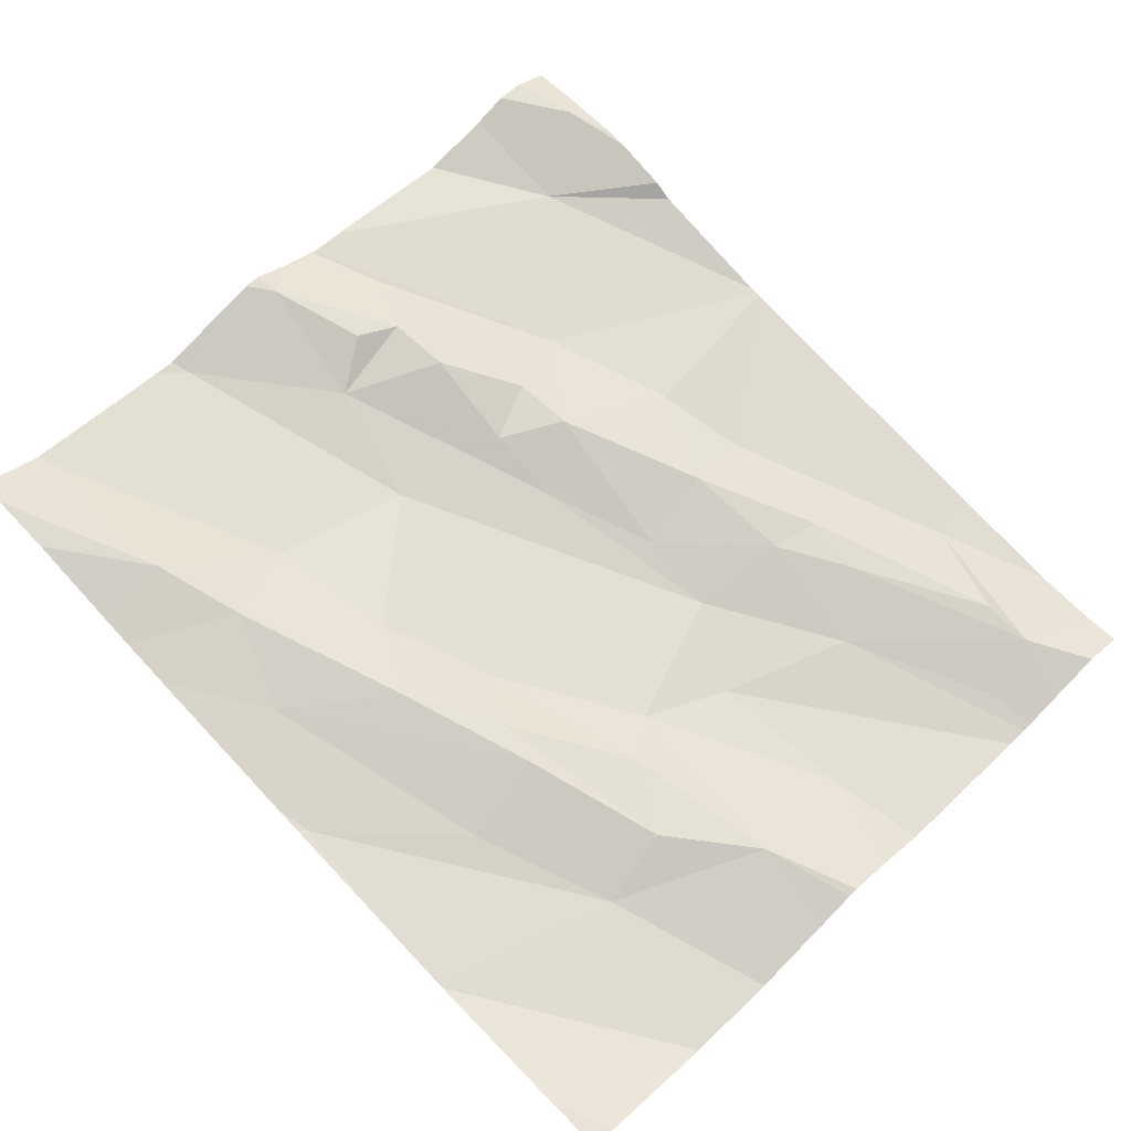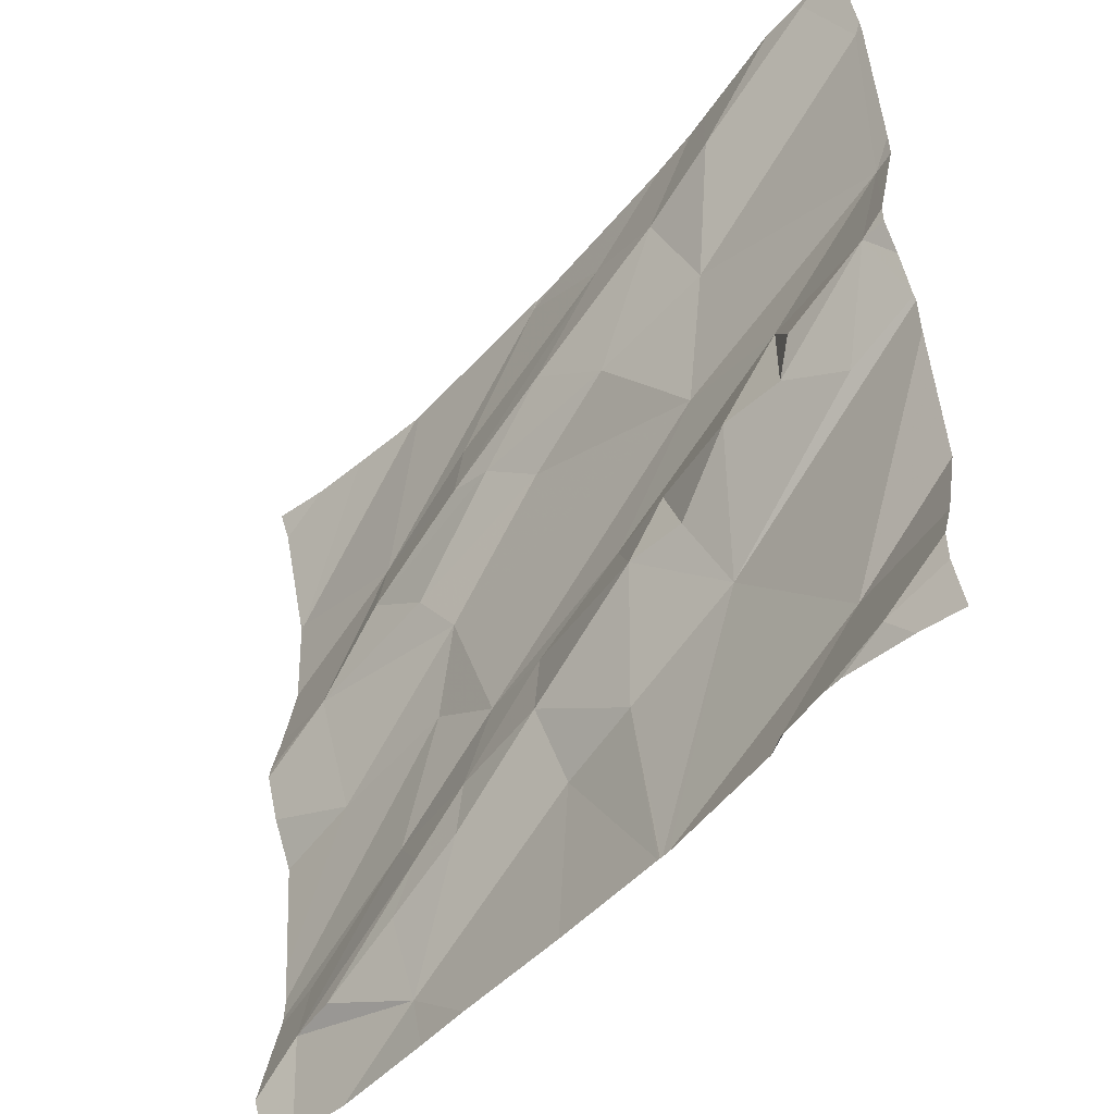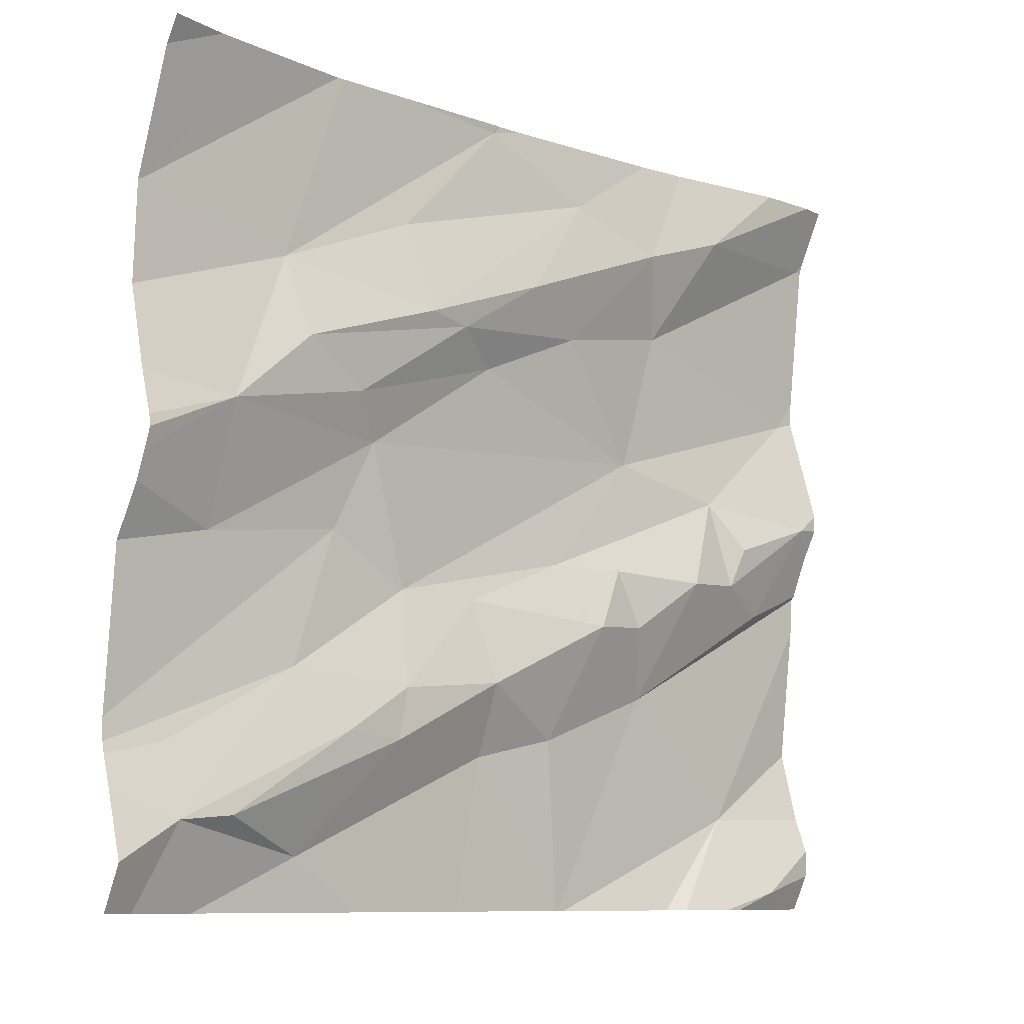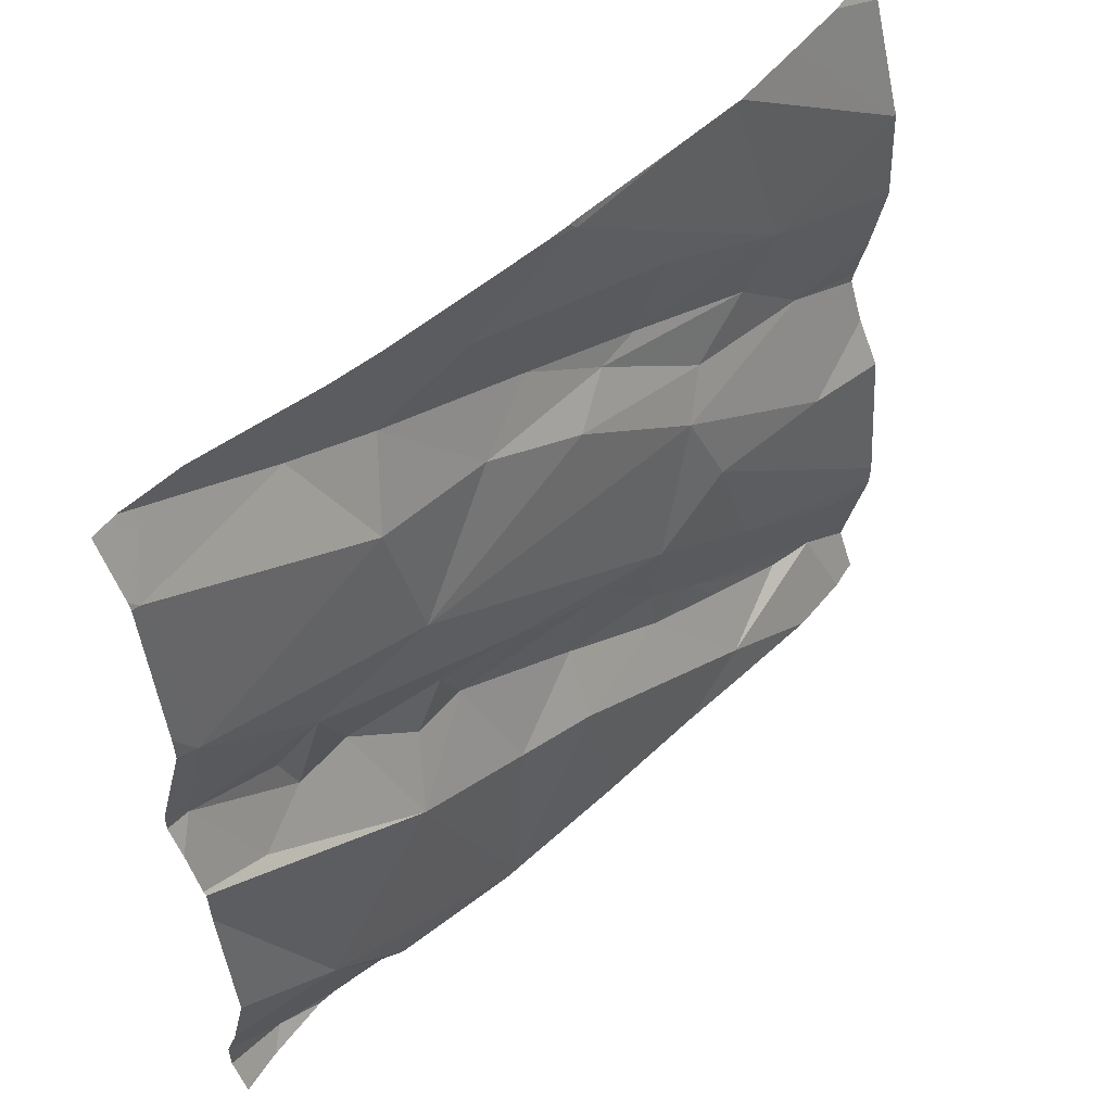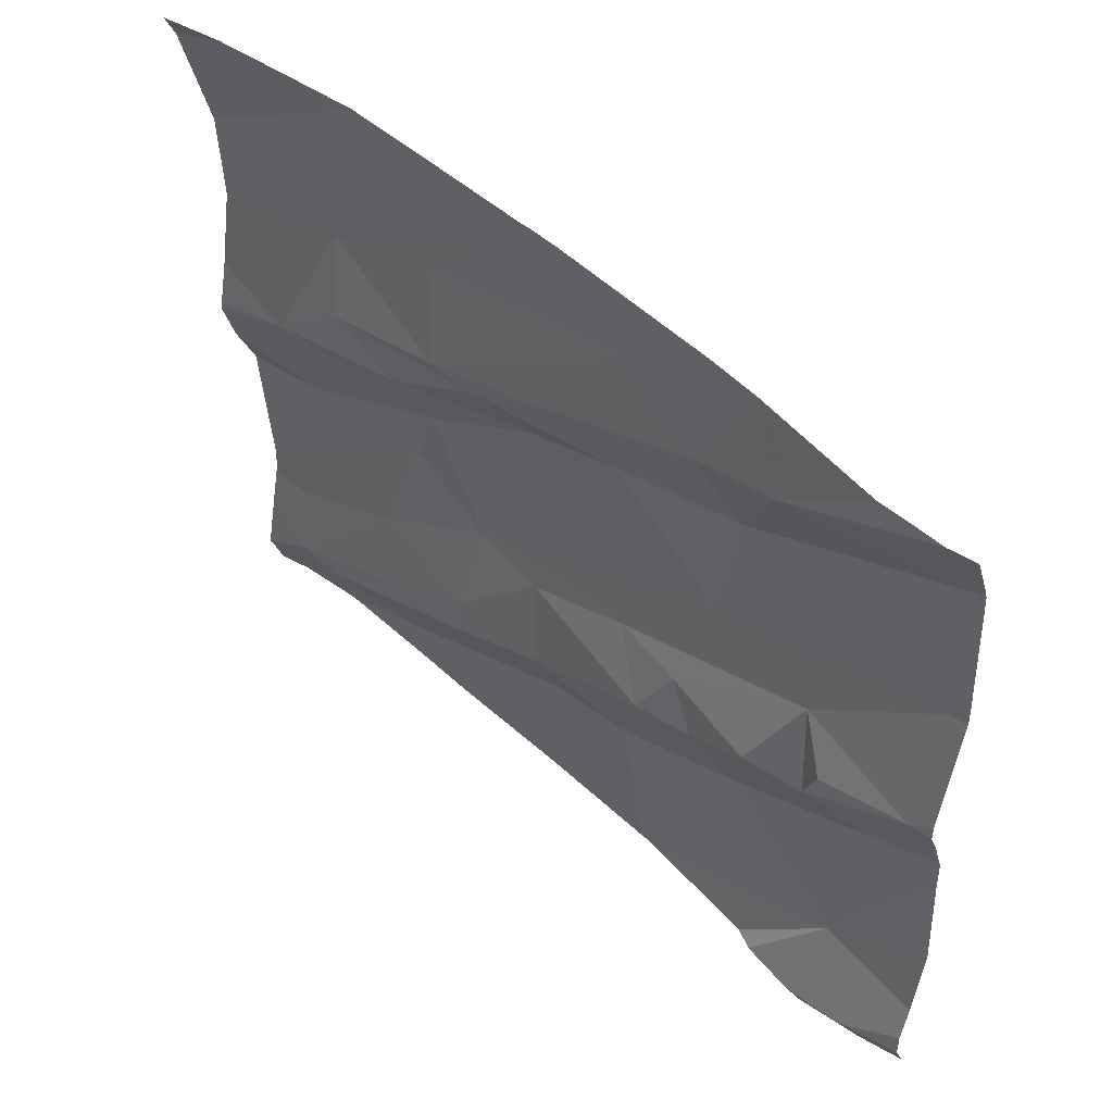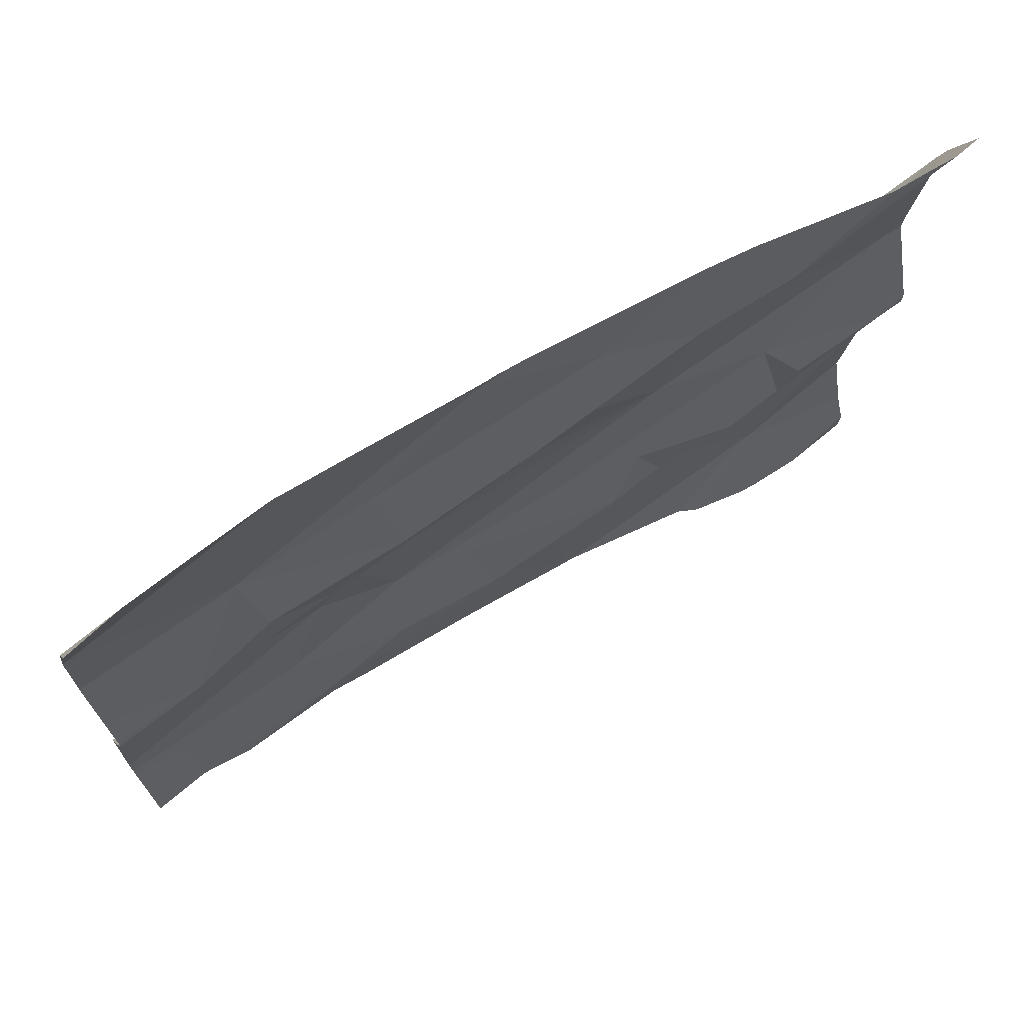
<metadata>
{"format":"obj","ext":"obj","renderer":"f3d","projection":"perspective","resolution":1024,"background":"white","views":[{"elev":65.0,"azim":-134.2,"up":"+Z"},{"elev":-45.6,"azim":42.3,"up":"+Y"},{"elev":-9.3,"azim":-52.2,"up":"+Y"},{"elev":50.5,"azim":124.6,"up":"+Y"},{"elev":49.7,"azim":35.6,"up":"+Y"},{"elev":70.8,"azim":-39.9,"up":"+Y"}]}
</metadata>
<code>
v -58.28 279.2 501.5
v -58.28 279.2 501.5
v -58.28 279.2 501.5
v -58.27 279.2 501.5
v -58.28 279 501.5
v -58.28 278.9 501.5
v -58.28 278.9 501.5
v -58.17 279 501.6
v -58.28 278.9 501.5
v -58.28 279.1 501.5
v -58.28 279.3 501.5
v -58.28 279.2 501.5
v -58.08 279.1 501.5
v -58.28 278.8 501.5
v -58.28 278.9 501.5
v -58.16 278.8 501.5
v -58.28 278.6 501.5
v -58.28 278.6 501.5
v -58.28 278.6 501.5
v -58.28 278.7 501.5
v -58.05 278.7 501.5
v -57.99 278.8 501.5
v -58.28 278.5 501.5
v -58.28 278.5 501.5
v -58.21 278.5 501.5
v -58.21 278.6 501.5
v -58.28 278.4 501.5
v -58.02 279.4 501.6
v -58.13 279.4 501.6
v -58.02 279.4 501.6
v -58.03 278.5 501.5
v -58.14 278.5 501.5
v -58.03 278.6 501.6
v -57.99 279 501.6
v -58.07 279 501.6
v -57.95 278.9 501.6
v -57.99 278.6 501.6
v -57.91 278.6 501.6
v -57.77 278.7 501.6
v -57.76 278.6 501.6
v -57.49 278.7 501.6
v -57.34 278.5 501.6
v -57.27 279.4 501.7
v -57.65 278.6 501.6
v -57.53 279.2 501.7
v -57.65 279.3 501.6
v -57.53 279.4 501.7
v -57.9 278.7 501.6
v -57.78 279.3 501.6
v -57.92 279.2 501.6
v -57.89 278.8 501.6
v -57.23 279.1 501.7
v -57.39 278.9 501.7
v -57.53 279 501.6
v -57.47 279.4 501.7
v -58.21 279.4 501.6
v -57.53 278.8 501.6
v -57.61 278.8 501.6
v -57.85 279.1 501.6
v -57.9 279.1 501.6
v -57.74 279.2 501.6
v -57.79 278.8 501.6
v -57.56 278.8 501.6
v -57.65 278.8 501.6
v -57.62 278.4 501.6
v -57.79 278.4 501.6
v -57.28 278.4 501.7
v -57.63 278.4 501.6
v -57.29 278.8 501.7
v -57.43 279.4 501.7
v -57.63 278.4 501.6
v -57.78 279.1 501.6
v -57.26 279.3 501.7
v -57.21 279.3 501.7
v -57.43 279.3 501.7
v -57.49 279.1 501.6
v -58.16 278.4 501.5
v -57.65 279.1 501.6
v -57.45 278.8 501.7
v -57.37 278.8 501.7
v -57.35 278.9 501.7
v -57.23 278.9 501.7
v -58.02 278.4 501.5
v -58.28 278.4 501.5
v -57.61 278.4 501.6
v -58.24 278.4 501.5
v -58.28 278.4 501.5
v -57.2 278.6 501.6
v -57.2 278.8 501.7
v -57.2 278.5 501.7
v -57.2 278.5 501.7
v -57.2 278.8 501.7
v -57.2 278.8 501.7
v -58.28 279.4 501.6
v -57.32 279.4 501.7
v -57.2 278.9 501.7
v -57.2 279.1 501.7
v -57.2 279.1 501.7
v -57.2 278.4 501.7
v -57.2 279.3 501.7
v -57.2 279.3 501.7
v -57.2 278.9 501.7
v -57.2 278.9 501.7
v -57.2 279.1 501.7
v -57.45 278.4 501.6
v -57.43 278.4 501.6
v -57.94 278.4 501.5
v -57.34 278.4 501.7
v -57.36 278.4 501.7
v -57.26 278.4 501.7
v -57.2 278.4 501.7
v -57.74 279.4 501.6
v -57.77 279.4 501.6
v -57.78 279.4 501.6
v -57.79 279.4 501.6
v -57.93 279.4 501.6
v -57.25 279.4 501.7
v -57.24 279.4 501.7
v -57.21 279.4 501.7
v -57.2 279.4 501.7
f 2 4 1
f 6 8 5
f 7 8 6
f 3 4 2
f 12 4 11
f 1 4 12
f 5 8 10
f 10 13 4
f 15 16 9
f 9 8 7
f 18 21 19
f 19 22 20
f 20 16 14
f 14 16 15
f 24 25 17
f 17 26 21
f 23 25 24
f 25 27 87
f 114 49 113
f 27 25 23
f 25 26 17
f 21 22 19
f 25 31 32
f 31 25 86
f 22 16 20
f 31 33 32
f 21 26 25
f 8 34 35
f 16 8 9
f 8 36 34
f 8 13 10
f 10 4 3
f 16 22 36
f 16 36 8
f 8 35 13
f 56 4 29
f 37 21 25
f 37 25 32
f 17 21 18
f 33 37 32
f 4 13 28
f 39 38 40
f 85 41 65
f 44 40 71
f 47 45 55
f 37 38 48
f 31 40 38
f 46 49 50
f 65 44 68
f 48 51 21
f 53 52 54
f 113 49 112
f 41 57 58
f 60 59 61
f 66 31 107
f 58 39 44
f 40 44 39
f 48 38 39
f 62 48 39
f 44 41 58
f 51 22 21
f 58 62 39
f 64 63 53
f 112 49 47
f 51 48 62
f 70 75 95
f 90 67 91
f 69 41 92
f 67 42 106
f 36 72 34
f 74 73 75
f 45 76 75
f 64 58 63
f 58 64 62
f 61 46 60
f 75 73 43
f 51 62 64
f 45 61 78
f 79 53 63
f 55 75 70
f 76 45 78
f 35 34 59
f 69 80 41
f 52 76 54
f 80 79 41
f 74 75 76
f 58 57 63
f 79 63 57
f 54 76 78
f 79 80 53
f 49 46 47
f 59 72 78
f 61 59 78
f 13 35 60
f 13 50 49
f 46 61 45
f 72 59 34
f 60 50 13
f 36 51 54
f 64 54 51
f 46 50 60
f 78 72 54
f 54 64 53
f 60 35 59
f 28 49 116
f 82 81 80
f 37 33 38
f 33 31 38
f 21 37 48
f 79 57 41
f 41 42 89
f 80 81 53
f 52 53 82
f 74 76 52
f 82 53 81
f 82 80 69
f 82 69 93
f 72 36 54
f 51 36 22
f 108 67 109
f 107 31 83
f 95 75 43
f 119 100 120
f 106 42 105
f 74 52 98
f 43 73 117
f 52 82 102
f 105 42 85
f 66 40 31
f 55 45 75
f 88 42 90
f 89 42 88
f 90 42 67
f 68 44 71
f 71 40 66
f 91 67 99
f 92 41 89
f 93 69 92
f 65 41 44
f 47 46 45
f 30 4 28
f 85 42 41
f 118 74 119
f 96 82 93
f 28 13 49
f 83 31 77
f 97 52 104
f 98 52 97
f 77 31 86
f 99 67 110
f 29 4 30
f 100 74 101
f 101 74 98
f 102 82 103
f 86 25 87
f 87 27 84
f 103 82 96
f 104 52 102
f 56 11 4
f 109 67 106
f 110 67 108
f 94 11 56
f 111 99 110
f 115 49 114
f 116 49 115
f 117 73 118
f 118 73 74
f 119 74 100

</code>
